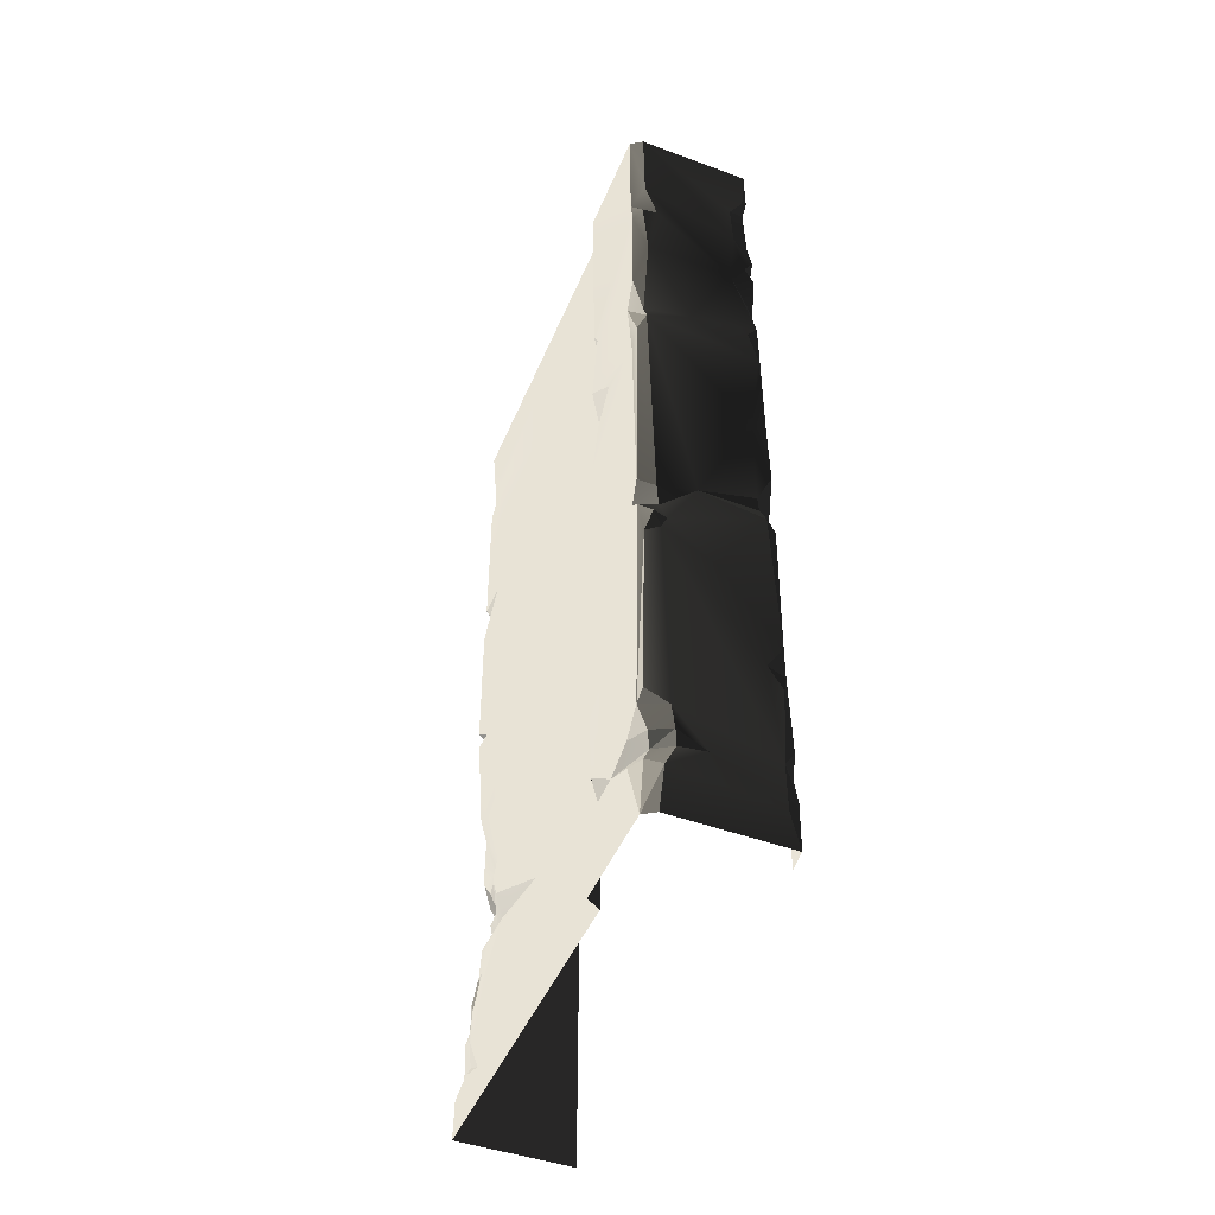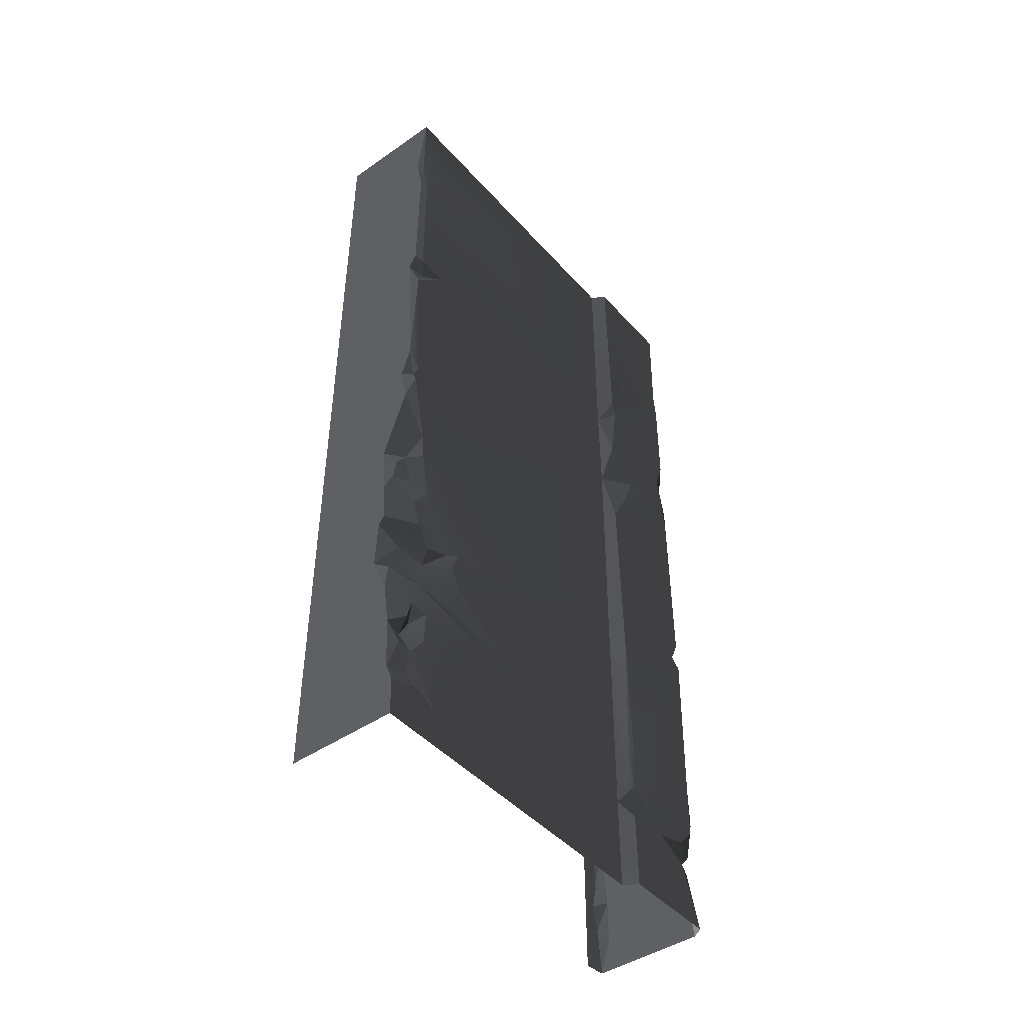
<metadata>
{"format":"obj","ext":"obj","renderer":"f3d","projection":"perspective","resolution":1024,"background":"white","views":[{"elev":-46.7,"azim":-22.1,"up":"+Y"},{"elev":-45.2,"azim":-141.3,"up":"+Y"}]}
</metadata>
<code>
v -0.4735 -2.159 -1.822e-07
v -0.4974 -2.371 0.1025
v -0.3655 -2.478 7.262e-08
v -0.4285 -2.487 0.07088
v 1.907e-06 -1.907e-06 -1.907e-06
v -0.4873 -0.5084 -1.501e-06
v -0.4459 -1.195 -9.528e-07
v -0.4802 -1.128 -1.006e-06
v -0.44 -1.996 -3.129e-07
v -0.4847 -1.861 -4.207e-07
v -0.4561 -0.3308 -1.643e-06
v -0.5001 -2.217e-06 -1.907e-06
v -0.3655 -2.478 7.262e-08
v -0.4735 -2.159 -1.822e-07
v 2.801e-06 -3.301 1.207e-06
v -0.3823 -2.698 2.479e-07
v -0.3675 -2.921 4.262e-07
v -0.3936 -2.885 3.975e-07
v -0.3565 -3.144 1.081e-06
v -0.4257 -3.301 1.207e-06
v -0.4538 -3.506 1.37e-06
v -0.4642 -3.748 1.564e-06
v 2.476e-06 -4 1.765e-06
v -0.497 -3.828 1.628e-06
v -0.5001 -4 1.765e-06
v -0.3675 -2.921 4.262e-07
v -0.4165 -3.025 0.07501
v -0.3565 -3.144 1.081e-06
v -0.4844 -3.605 0.04246
v -0.4642 -3.748 1.564e-06
v -0.4538 -3.506 1.37e-06
v -0.5004 -1.157 0.03333
v -0.4802 -1.128 -1.006e-06
v -0.5018 -0.4846 0.03228
v -0.4873 -0.5084 -1.501e-06
v -0.4792 -0.3628 0.02083
v -0.4561 -0.3308 -1.643e-06
v -0.5001 -2.217e-06 -1.907e-06
v -0.5001 -4 1.765e-06
v -0.497 -3.828 1.628e-06
v -0.4993 -3.793 0.1197
v -0.4991 -3.838 0.2583
v -0.5001 -4 1.477
v -0.4996 -3.379 0.8397
v -0.4991 -3.571 1.476
v -0.4992 -2.503 1.479
v -0.5015 -3.113 0.3866
v -0.4968 -2.903 0.3736
v -0.5014 -2.55 0.2137
v -0.4824 -2.676 0.1661
v -0.5009 -1.515 1.482
v -0.5003 -2.053 0.1513
v -0.4977 -1.324 0.01385
v -0.4996 -1.158 0.1785
v -0.4986 -1.063 1.478
v -0.5001 -0.3636 0.1574
v -0.5001 -1.037e-06 1.477
v -0.5001 -2.217e-06 -1.907e-06
v -0.5042 -1.964 0.04404
v -0.4847 -1.861 -4.207e-07
v -0.4792 -0.3628 0.02083
v -0.5018 -0.4846 0.03228
v -0.5004 -1.157 0.03333
v -0.4974 -2.371 0.1025
v -0.4991 -2.034 0.03412
v -0.4638 -2.765 0.1045
v -0.4775 -2.932 0.3123
v -0.471 -2.878 0.1359
v -0.4654 -2.968 0.2017
v -0.4969 -3.002 0.3249
v -0.4989 -2.492 0.1113
v -0.3675 -2.921 4.262e-07
v -0.3936 -2.885 3.975e-07
v -0.3809 -2.952 0.09836
v -0.471 -2.878 0.1359
v -0.4459 -1.195 -9.528e-07
v -0.4977 -1.324 0.01385
v -0.4847 -1.861 -4.207e-07
v -0.4747 -1.987 0.03911
v -0.44 -1.996 -3.129e-07
v -0.4847 -1.861 -4.207e-07
v -0.44 -1.996 -3.129e-07
v -0.4991 -2.034 0.03412
v -0.4735 -2.159 -1.822e-07
v -0.3823 -2.698 2.479e-07
v -0.4638 -2.765 0.1045
v -0.3936 -2.885 3.975e-07
v -0.4111 -2.639 0.01969
v -0.471 -2.878 0.1359
v -0.4111 -2.639 0.01969
v -0.3823 -2.698 2.479e-07
v -0.3655 -2.478 7.262e-08
v -0.4256 -2.555 0.02201
v -0.4802 -1.128 -1.006e-06
v -0.5004 -1.157 0.03333
v -0.4459 -1.195 -9.528e-07
v -0.4747 -1.229 0.06482
v -0.4096 -3.165 0.03167
v -0.4257 -3.301 1.207e-06
v -0.3565 -3.144 1.081e-06
v -0.497 -3.828 1.628e-06
v -0.4642 -3.748 1.564e-06
v -0.4993 -3.793 0.1197
v -0.4732 -3.737 0.09712
v -0.4257 -3.301 1.207e-06
v -0.4802 -3.439 0.08452
v -0.4538 -3.506 1.37e-06
v -0.4695 -3.335 0.1204
v -0.4715 -3.218 0.1544
v -0.4096 -3.165 0.03167
v -0.4809 -3.356 0.1971
v -0.5012 -3.313 0.4688
v -0.5006 -3.531 0.1674
v -0.4893 -3.618 0.1062
v -0.01912 -1.397 2
v -0.07133 -1.841 2
v -0.5136 -1.343 2
v -0.3196 -2.352 1.996
v -0.002051 -1.835 1.982
v -0.3163 -1.253 2
v -0.4898 -2.404 2
v -0.474 -2.485 1.98
v -0.5216 -1.287 1.986
v -0.4989 -0.8353 1.999
v -0.1216 -0.8485 2.001
v -0.01446 -1.184 1.999
v -0.452 -0.5495 1.998
v -0.5079 -0.3898 2.001
v -0.08795 -0.5467 1.997
v -0.5106 -5.86e-07 1.999
v -0.0981 -0.3374 2
v -0.03561 -0.2417 2.005
v -0.0112 -2.792e-07 1.993
v -0.04551 -0.7466 1.992
v -0.003598 -0.8174 1.989
v -0.0001693 -1.039 1.944
v -0.00432 -0.6878 1.992
v -0.03793 -0.9958 1.975
v -0.5206 -0.5655 1.999
v -0.05869 -1.24 2
v -0.05085 -3.643 2.002
v -0.4587 -3.514 2.001
v -0.4755 -2.625 1.999
v -0.08846 -3.193 1.999
v -0.5499 -3.447 1.98
v -0.3205 -3.668 1.987
v -0.0501 -3.844 2
v -0.5381 -2.66 1.987
v -0.4877 -3.789 2.002
v -0.5106 -4 1.999
v -0.0288 -3.292 2.001
v -0.446 -3.619 2.003
v -0.2621 -2.74 1.999
v -0.01557 -3.079 1.996
v -0.04186 -2.399 2
v -0.4458 -2.554 1.987
v -0.3196 -2.352 1.996
v -0.474 -2.485 1.98
v -0.5597 -2.516 1.977
v -0.0112 -4 1.993
v -0.4343 -3.675 1.98
v -0.5579 -0.6295 1.977
v -0.5603 -1.084 1.97
v -0.5542 -0.9803 1.563
v -0.5625 -1.228 1.915
v -0.5564 -1.297 1.513
v -0.5635 -1.537 1.958
v -0.5467 -1.436 1.676
v -0.5619 -1.627 1.594
v -0.5507 -1.78 1.514
v -0.5629 -2.648 1.517
v -0.5588 -2.369 1.974
v -0.5588 -2.473 1.928
v -0.5597 -2.516 1.977
v -0.5618 -3.297 1.534
v -0.562 -3.505 1.952
v -0.5631 -3.602 1.867
v -0.5588 -3.643 1.717
v -0.5568 -3.484 1.532
v -0.5477 -3.374 1.514
v -0.5614 -4 1.517
v -0.5574 -3.651 1.519
v -0.5612 -3.721 1.864
v -0.5624 -4 1.966
v -0.5629 -2.648 1.517
v -0.5618 -3.297 1.534
v 2.476e-06 -4 1.9
v -8.375e-05 -2.333 1.939
v -6.747e-05 -0.2226 1.9
v -0.0001693 -1.039 1.944
v 1.347e-06 -0.7721 1.942
v -0.0001471 -3.665 1.956
v -0.001517 -3.195 1.969
v -0.0112 -4 1.993
v -0.002051 -1.835 1.982
v -0.001419 -1.273 1.979
v -0.00365 -0.5235 1.954
v -0.01888 -0.2846 1.966
v -0.00432 -0.6878 1.992
v -0.003598 -0.8174 1.989
v -0.0009906 -3.783 1.982
v -0.0003585 -3.559 1.982
v -0.002395 -2.137 1.994
v -0.01557 -3.079 1.996
v -0.003329 -2.454 1.99
v -0.03561 -0.2417 2.005
v -0.0002619 -0.188 1.976
v -0.5614 -8.086e-07 1.517
v -0.5593 -0.5079 1.96
v -0.5588 -0.9242 1.535
v -0.5624 -4.468e-07 1.966
v -0.4974 -2.371 0.1025
v -0.4735 -2.159 -1.822e-07
v -0.4991 -2.034 0.03412
v -0.4715 -3.218 0.1544
v -0.4668 -3.216 0.3753
v -0.5012 -3.313 0.4688
v -0.4198 -3.145 0.1923
v -0.4096 -3.165 0.03167
v -0.4996 -3.379 0.8397
v -0.4198 -3.145 0.1923
v -0.4096 -3.165 0.03167
v -0.3565 -3.144 1.081e-06
v -0.5624 -4 1.966
v -0.5344 -3.73 1.938
v -0.4877 -3.789 2.002
v -0.5506 -1.427 1.981
v -0.4898 -2.404 2
v -0.5588 -2.369 1.974
v -0.5136 -1.343 2
v -0.5597 -2.516 1.977
v -0.5381 -2.66 1.987
v -0.562 -3.505 1.952
v -0.51 -2.562 2.013
v -0.5568 -3.484 1.532
v -0.5588 -3.643 1.717
v -0.4991 -3.571 1.476
v -0.4992 -2.503 1.479
v -0.5477 -3.374 1.514
v -0.4991 -3.571 1.476
v -0.5629 -2.648 1.517
v -0.5507 -1.78 1.514
v -0.5009 -1.515 1.482
v -0.5568 -3.484 1.532
v -0.4986 -1.063 1.478
v -0.5564 -1.297 1.513
v -0.4844 -3.605 0.04246
v -0.4538 -3.506 1.37e-06
v -0.4406 -3.518 0.08332
v -0.4893 -3.618 0.1062
v -0.5006 -3.531 0.1674
v -0.4445 -3.433 0.1305
v -0.4809 -3.356 0.1971
v -0.4406 -3.518 0.08332
v -0.4893 -3.618 0.1062
v -0.4996 -3.379 0.8397
v -0.4668 -3.216 0.3753
v -0.5015 -3.113 0.3866
v -0.4198 -3.145 0.1923
v -0.4969 -3.002 0.3249
v -0.4336 -3.045 0.2065
v -0.4165 -3.025 0.07501
v -0.3565 -3.144 1.081e-06
v -0.4395 -2.626 0.09709
v -0.4824 -2.676 0.1661
v -0.4638 -2.765 0.1045
v -0.4111 -2.639 0.01969
v -0.5612 -3.721 1.864
v -0.5344 -3.73 1.938
v -0.5624 -4 1.966
v -0.0288 -3.292 2.001
v -0.0003585 -3.559 1.982
v -0.05085 -3.643 2.002
v -0.0009906 -3.783 1.982
v -0.0501 -3.844 2
v -0.0112 -4 1.993
v -0.5603 -1.084 1.97
v -0.4989 -0.8353 1.999
v -0.5216 -1.287 1.986
v -0.5579 -0.6295 1.977
v -0.5206 -0.5655 1.999
v -0.5593 -0.5079 1.96
v -0.4458 -2.554 1.987
v -0.51 -2.562 2.013
v -0.5597 -2.516 1.977
v -0.06123 -2.341 1.983
v -0.04186 -2.399 2
v -0.3196 -2.352 1.996
v -0.4732 -3.737 0.09712
v -0.4642 -3.748 1.564e-06
v -0.4844 -3.605 0.04246
v -0.4893 -3.618 0.1062
v -0.5631 -3.602 1.867
v -0.562 -3.505 1.952
v -0.5288 -3.622 1.964
v -0.5288 -3.622 1.964
v -0.562 -3.505 1.952
v -0.4587 -3.514 2.001
v -0.446 -3.619 2.003
v -0.0981 -0.3374 2
v -0.00365 -0.5235 1.954
v -0.08795 -0.5467 1.997
v -0.01888 -0.2846 1.966
v -0.00432 -0.6878 1.992
v -0.01446 -1.184 1.999
v -0.1216 -0.8485 2.001
v -0.03793 -0.9958 1.975
v -0.0001693 -1.039 1.944
v -0.5624 -4.468e-07 1.966
v -0.5079 -0.3898 2.001
v -0.5593 -0.5079 1.96
v -0.5106 -5.86e-07 1.999
v -0.452 -0.5495 1.998
v -0.5619 -1.627 1.594
v -0.5009 -1.515 1.482
v -0.5467 -1.436 1.676
v -0.5507 -1.78 1.514
v -0.0002619 -0.188 1.976
v -0.0112 -2.792e-07 1.993
v 1.907e-06 -3.894e-07 1.9
v -6.747e-05 -0.2226 1.9
v -0.01888 -0.2846 1.966
v -0.4747 -1.229 0.06482
v -0.4977 -1.324 0.01385
v -0.4459 -1.195 -9.528e-07
v -0.5136 -1.343 2
v -0.5506 -1.427 1.981
v -0.5625 -1.228 1.915
v -0.4285 -2.487 0.07088
v -0.4989 -2.492 0.1113
v -0.4824 -2.676 0.1661
v -0.5542 -0.9803 1.563
v -0.5564 -1.297 1.513
v -0.4986 -1.063 1.478
v -0.5001 -1.037e-06 1.477
v -0.5588 -0.9242 1.535
v -0.4986 -1.063 1.478
v -0.5614 -8.086e-07 1.517
v -8.375e-05 -2.333 1.939
v -0.07517 -2.294 2
v -0.002395 -2.137 1.994
v -0.06123 -2.341 1.983
v -0.4654 -2.968 0.2017
v -0.3809 -2.952 0.09836
v -0.471 -2.878 0.1359
v -0.4336 -3.045 0.2065
v -0.4165 -3.025 0.07501
v -0.3675 -2.921 4.262e-07
v -0.3809 -2.952 0.09836
v -0.4336 -3.045 0.2065
v -0.0001471 -3.665 1.956
v -0.0009906 -3.783 1.982
v -0.05085 -3.643 2.002
v -0.5614 -4 1.517
v -0.5001 -4 1.477
v -0.5574 -3.651 1.519
v -0.4991 -3.571 1.476
v -0.04551 -0.7466 1.992
v -0.00432 -0.6878 1.992
v 1.347e-06 -0.7721 1.942
v -0.4285 -2.487 0.07088
v -0.4256 -2.555 0.02201
v -0.3655 -2.478 7.262e-08
v -0.474 -2.485 1.98
v -0.5588 -2.473 1.928
v -0.4898 -2.404 2
v -0.5588 -2.369 1.974
v -0.446 -3.619 2.003
v -0.4343 -3.675 1.98
v -0.509 -3.672 1.929
v -0.5009 -1.515 1.482
v -0.5564 -1.297 1.513
v -0.5467 -1.436 1.676
v -0.04186 -2.399 2
v -0.06123 -2.341 1.983
v -8.375e-05 -2.333 1.939
v -0.003329 -2.454 1.99
v -0.0112 -2.792e-07 1.993
v -0.0002619 -0.188 1.976
v -0.03561 -0.2417 2.005
v -0.5597 -2.516 1.977
v -0.5588 -2.473 1.928
v -0.474 -2.485 1.98
v -0.4445 -3.433 0.1305
v -0.4802 -3.439 0.08452
v -0.4695 -3.335 0.1204
v -0.4406 -3.518 0.08332
v -0.4538 -3.506 1.37e-06
v -0.4802 -3.439 0.08452
v -0.4406 -3.518 0.08332
v -0.4336 -3.045 0.2065
v -0.4775 -2.932 0.3123
v -0.4969 -3.002 0.3249
v -0.4968 -2.903 0.3736
v -0.4996 -1.158 0.1785
v -0.4977 -1.324 0.01385
v -0.4747 -1.229 0.06482
v -0.0003585 -3.559 1.982
v -0.0288 -3.292 2.001
v -0.001517 -3.195 1.969
v -0.4809 -3.356 0.1971
v -0.4445 -3.433 0.1305
v -0.4695 -3.335 0.1204
v -0.5603 -1.084 1.97
v -0.5216 -1.287 1.986
v -0.5625 -1.228 1.915
v -0.5136 -1.343 2
v -0.4755 -2.625 1.999
v -0.51 -2.562 2.013
v -0.4458 -2.554 1.987
v -0.4343 -3.675 1.98
v -0.4877 -3.789 2.002
v -0.5344 -3.73 1.938
v -0.509 -3.672 1.929
v -0.509 -3.672 1.929
v -0.5612 -3.721 1.864
v -0.5588 -3.643 1.717
v -0.5344 -3.73 1.938
v -0.5631 -3.602 1.867
v -0.5288 -3.622 1.964
v -0.509 -3.672 1.929
v -0.5588 -3.643 1.717
v -0.509 -3.672 1.929
v -0.5288 -3.622 1.964
v -0.446 -3.619 2.003
v -0.4989 -2.492 0.1113
v -0.4285 -2.487 0.07088
v -0.4974 -2.371 0.1025
v -0.4991 -3.838 0.2583
v -0.4732 -3.737 0.09712
v -0.4893 -3.618 0.1062
v -0.5574 -3.651 1.519
v -0.4991 -3.571 1.476
v -0.5588 -3.643 1.717
v -0.452 -0.5495 1.998
v -0.5206 -0.5655 1.999
v -0.5593 -0.5079 1.96
v -0.5042 -1.964 0.04404
v -0.5003 -2.053 0.1513
v -0.4747 -1.987 0.03911
v -0.4847 -1.861 -4.207e-07
v -0.5042 -1.964 0.04404
v -0.4747 -1.987 0.03911
v -0.03561 -0.2417 2.005
v -0.01888 -0.2846 1.966
v -0.0981 -0.3374 2
v -0.04551 -0.7466 1.992
v 1.347e-06 -0.7721 1.942
v -0.003598 -0.8174 1.989
v -0.4747 -1.229 0.06482
v -0.5004 -1.157 0.03333
v -0.4996 -1.158 0.1785
v -0.4877 -3.789 2.002
v -0.5106 -4 1.999
v -0.5624 -4 1.966
v -0.001517 -3.195 1.969
v -0.08846 -3.193 1.999
v -0.01557 -3.079 1.996
v -0.001517 -3.195 1.969
v -0.01557 -3.079 1.996
v -8.375e-05 -2.333 1.939
v -0.3196 -2.352 1.996
v -0.07517 -2.294 2
v -0.06123 -2.341 1.983
v -0.001419 -1.273 1.979
v -0.002051 -1.835 1.982
v -0.01912 -1.397 2
v -0.001419 -1.273 1.979
v -0.01446 -1.184 1.999
v -0.0001693 -1.039 1.944
v -0.4395 -2.626 0.09709
v -0.4256 -2.555 0.02201
v -0.4285 -2.487 0.07088
v -0.4285 -2.487 0.07088
v -0.4824 -2.676 0.1661
v -0.4395 -2.626 0.09709
v -0.44 -1.996 -3.129e-07
v -0.4747 -1.987 0.03911
v -0.4991 -2.034 0.03412
v -0.5003 -2.053 0.1513
v -0.4991 -2.034 0.03412
v -0.4747 -1.987 0.03911
v -0.001517 -3.195 1.969
v -0.0288 -3.292 2.001
v -0.08846 -3.193 1.999
v -0.5381 -2.66 1.987
v -0.5499 -3.447 1.98
v -0.562 -3.505 1.952
v -0.5499 -3.447 1.98
v -0.4587 -3.514 2.001
v -0.562 -3.505 1.952
v -0.5635 -1.537 1.958
v -0.5506 -1.427 1.981
v -0.5588 -2.369 1.974
v -0.5625 -1.228 1.915
v -0.003329 -2.454 1.99
v -0.01557 -3.079 1.996
v -0.04186 -2.399 2
v -0.05869 -1.24 2
v -0.001419 -1.273 1.979
v -0.01912 -1.397 2
v -0.0001471 -3.665 1.956
v -0.05085 -3.643 2.002
v -0.0003585 -3.559 1.982
v -0.4993 -3.793 0.1197
v -0.4732 -3.737 0.09712
v -0.4991 -3.838 0.2583
v -0.4775 -2.932 0.3123
v -0.4336 -3.045 0.2065
v -0.4654 -2.968 0.2017
v -0.4111 -2.639 0.01969
v -0.4256 -2.555 0.02201
v -0.4395 -2.626 0.09709
v -0.5588 -0.9242 1.535
v -0.5542 -0.9803 1.563
v -0.4986 -1.063 1.478
v -0.4755 -2.625 1.999
v -0.5381 -2.66 1.987
v -0.51 -2.562 2.013
v -0.446 -3.619 2.003
v -0.3205 -3.668 1.987
v -0.4343 -3.675 1.98
v -0.07517 -2.294 2
v -0.002395 -2.137 1.994
v -0.01446 -1.184 1.999
v -0.001419 -1.273 1.979
v -0.05869 -1.24 2
g WallLong_2_(3)_4964_2
f 1 3 2
f 2 3 4
f 5 7 6
f 6 7 8
f 5 9 7
f 7 9 10
f 11 5 6
f 11 12 5
f 13 9 5
f 13 14 9
f 15 13 5
f 13 15 16
f 16 15 17
f 17 18 16
f 17 15 19
f 19 15 20
f 20 15 21
f 15 22 21
f 22 15 23
f 23 24 22
f 24 23 25
f 26 28 27
f 29 31 30
f 32 34 33
f 33 34 35
f 36 35 34
f 37 35 36
f 38 37 36
f 39 41 40
f 39 42 41
f 43 42 39
f 43 44 42
f 44 43 45
f 45 46 44
f 46 47 44
f 48 47 46
f 46 49 48
f 49 50 48
f 49 46 51
f 49 51 52
f 53 52 51
f 53 51 54
f 55 54 51
f 55 56 54
f 56 55 57
f 58 56 57
f 52 53 59
f 59 53 60
f 56 58 61
f 54 56 62
f 62 56 61
f 62 63 54
f 49 52 64
f 52 65 64
f 66 67 50
f 67 66 68
f 67 68 69
f 48 50 67
f 47 48 70
f 49 64 71
f 50 49 71
f 72 74 73
f 74 75 73
f 76 78 77
f 79 81 80
f 82 84 83
f 85 87 86
f 85 86 88
f 86 87 89
f 90 92 91
f 92 90 93
f 94 96 95
f 97 95 96
f 98 100 99
f 101 103 102
f 102 103 104
f 105 107 106
f 106 108 105
f 108 109 105
f 105 109 110
f 111 109 108
f 111 112 109
f 112 111 113
f 42 112 113
f 42 44 112
f 42 113 114
f 115 117 116
f 117 118 116
f 119 115 116
f 117 115 120
f 118 117 121
f 118 121 122
f 120 123 117
f 120 124 123
f 124 120 125
f 125 120 126
f 125 127 124
f 128 127 125
f 128 125 129
f 129 130 128
f 130 129 131
f 132 130 131
f 130 132 133
f 129 125 134
f 125 135 134
f 136 135 125
f 129 134 137
f 136 125 138
f 124 127 139
f 126 120 140
f 140 120 115
f 141 143 142
f 143 141 144
f 142 143 145
f 141 142 146
f 147 141 146
f 145 143 148
f 147 146 149
f 150 147 149
f 144 141 151
f 152 146 142
f 143 144 153
f 154 153 144
f 153 154 155
f 155 156 153
f 156 143 153
f 156 155 157
f 157 158 156
f 159 156 158
f 150 160 147
f 149 146 161
f 162 164 163
f 163 164 165
f 166 165 164
f 166 167 165
f 167 166 168
f 167 168 169
f 170 167 169
f 167 170 171
f 167 171 172
f 172 171 173
f 173 171 174
f 175 174 171
f 174 175 176
f 177 176 175
f 175 178 177
f 178 175 179
f 175 180 179
f 178 182 181
f 178 181 183
f 183 181 184
f 185 180 186
f 187 189 188
f 189 190 188
f 190 189 191
f 187 188 192
f 193 192 188
f 192 194 187
f 190 195 188
f 195 190 196
f 197 191 189
f 197 189 198
f 197 199 191
f 200 190 191
f 201 194 192
f 193 202 192
f 188 195 203
f 204 188 205
f 198 207 206
f 208 210 209
f 208 209 211
f 209 210 162
f 164 162 210
f 212 214 213
f 215 217 216
f 215 216 218
f 218 219 215
f 220 216 217
f 221 223 222
f 224 226 225
f 227 229 228
f 228 230 227
f 231 233 232
f 231 232 234
f 235 237 236
f 238 240 239
f 238 239 241
f 242 238 241
f 243 238 242
f 240 244 239
f 243 246 245
f 247 249 248
f 249 247 250
f 251 253 252
f 252 254 251
f 251 254 255
f 256 258 257
f 258 259 257
f 259 258 260
f 259 260 261
f 262 259 261
f 263 259 262
f 264 266 265
f 266 264 267
f 268 270 269
f 271 273 272
f 274 273 275
f 274 275 276
f 277 279 278
f 277 278 280
f 278 281 280
f 282 280 281
f 283 285 284
f 286 288 287
f 289 291 290
f 291 289 292
f 293 295 294
f 296 298 297
f 298 296 299
f 300 302 301
f 301 303 300
f 301 302 304
f 305 307 306
f 307 305 308
f 309 311 310
f 309 310 312
f 313 310 311
f 314 316 315
f 314 315 317
f 318 320 319
f 320 318 321
f 318 322 321
f 323 325 324
f 326 328 327
f 329 331 330
f 332 334 333
f 335 337 336
f 335 336 338
f 339 341 340
f 339 340 342
f 343 345 344
f 344 346 343
f 347 349 348
f 350 349 347
f 351 353 352
f 354 356 355
f 357 355 356
f 358 360 359
f 361 363 362
f 364 366 365
f 367 365 366
f 368 370 369
f 371 373 372
f 374 376 375
f 377 376 374
f 378 380 379
f 381 383 382
f 384 386 385
f 384 385 387
f 388 390 389
f 391 393 392
f 392 393 394
f 395 397 396
f 398 400 399
f 401 403 402
f 404 406 405
f 406 407 405
f 408 410 409
f 411 413 412
f 413 411 414
f 415 417 416
f 416 418 415
f 419 421 420
f 422 421 419
f 423 425 424
f 426 428 427
f 429 431 430
f 432 434 433
f 435 437 436
f 438 440 439
f 441 443 442
f 444 446 445
f 447 449 448
f 450 452 451
f 453 455 454
f 456 458 457
f 459 461 460
f 462 464 463
f 465 467 466
f 468 470 469
f 471 473 472
f 474 476 475
f 477 479 478
f 480 482 481
f 483 485 484
f 486 488 487
f 489 491 490
f 492 494 493
f 492 493 495
f 496 498 497
f 499 501 500
f 502 504 503
f 505 507 506
f 508 510 509
f 511 513 512
f 514 516 515
f 517 519 518
f 520 522 521
f 116 118 523
f 116 523 524
f 119 116 524
f 525 527 526

</code>
